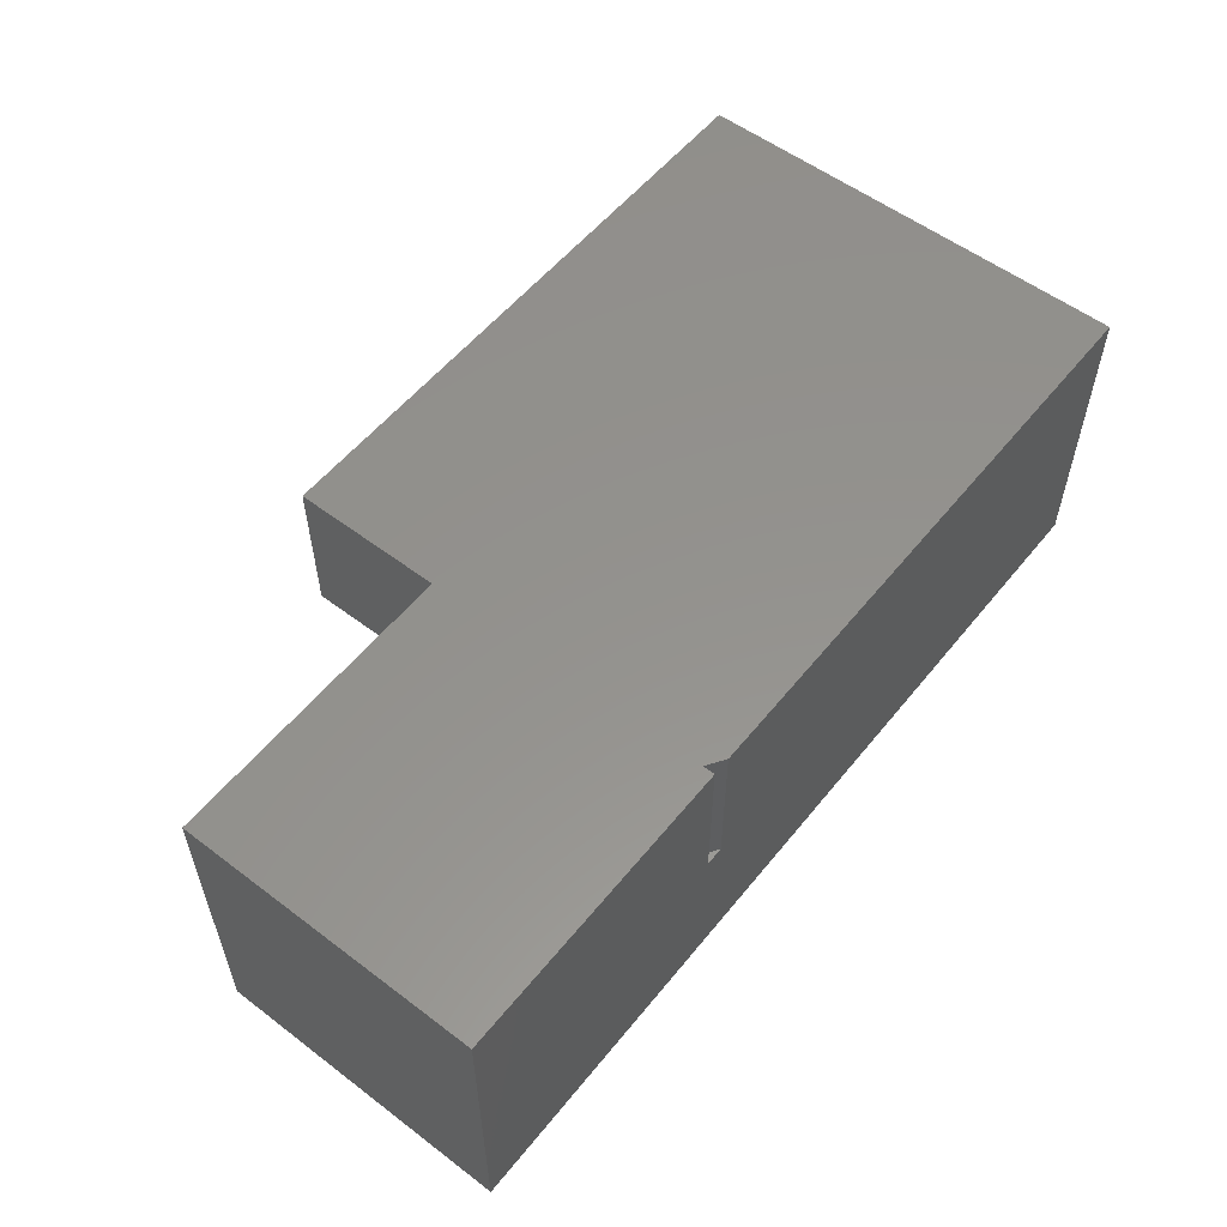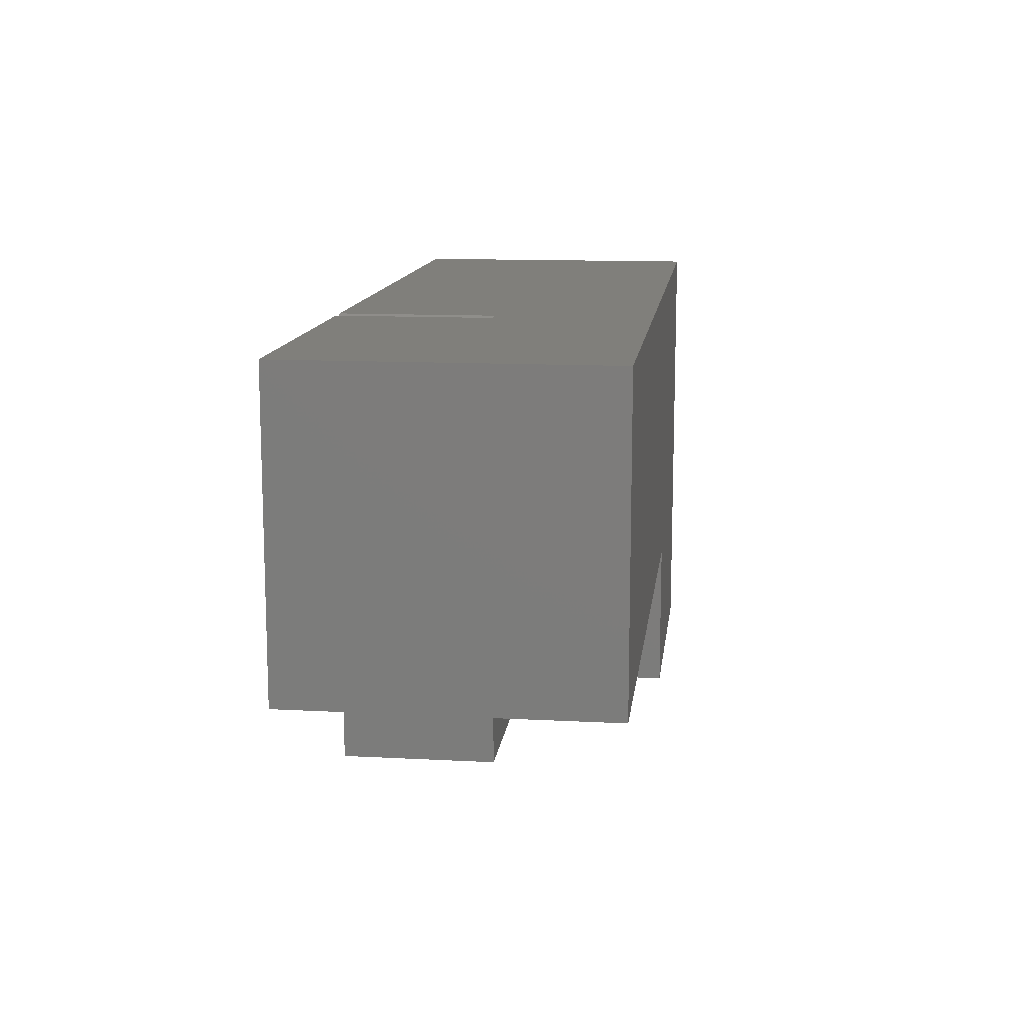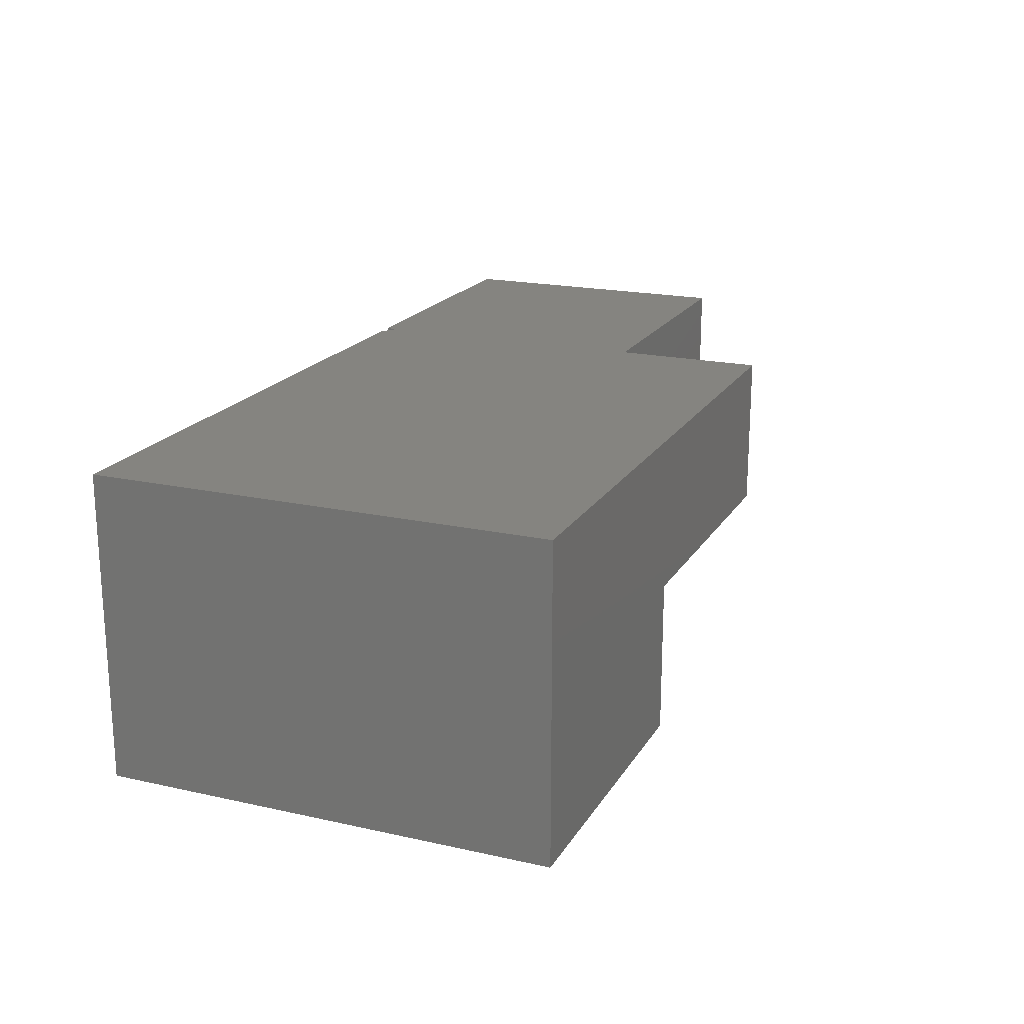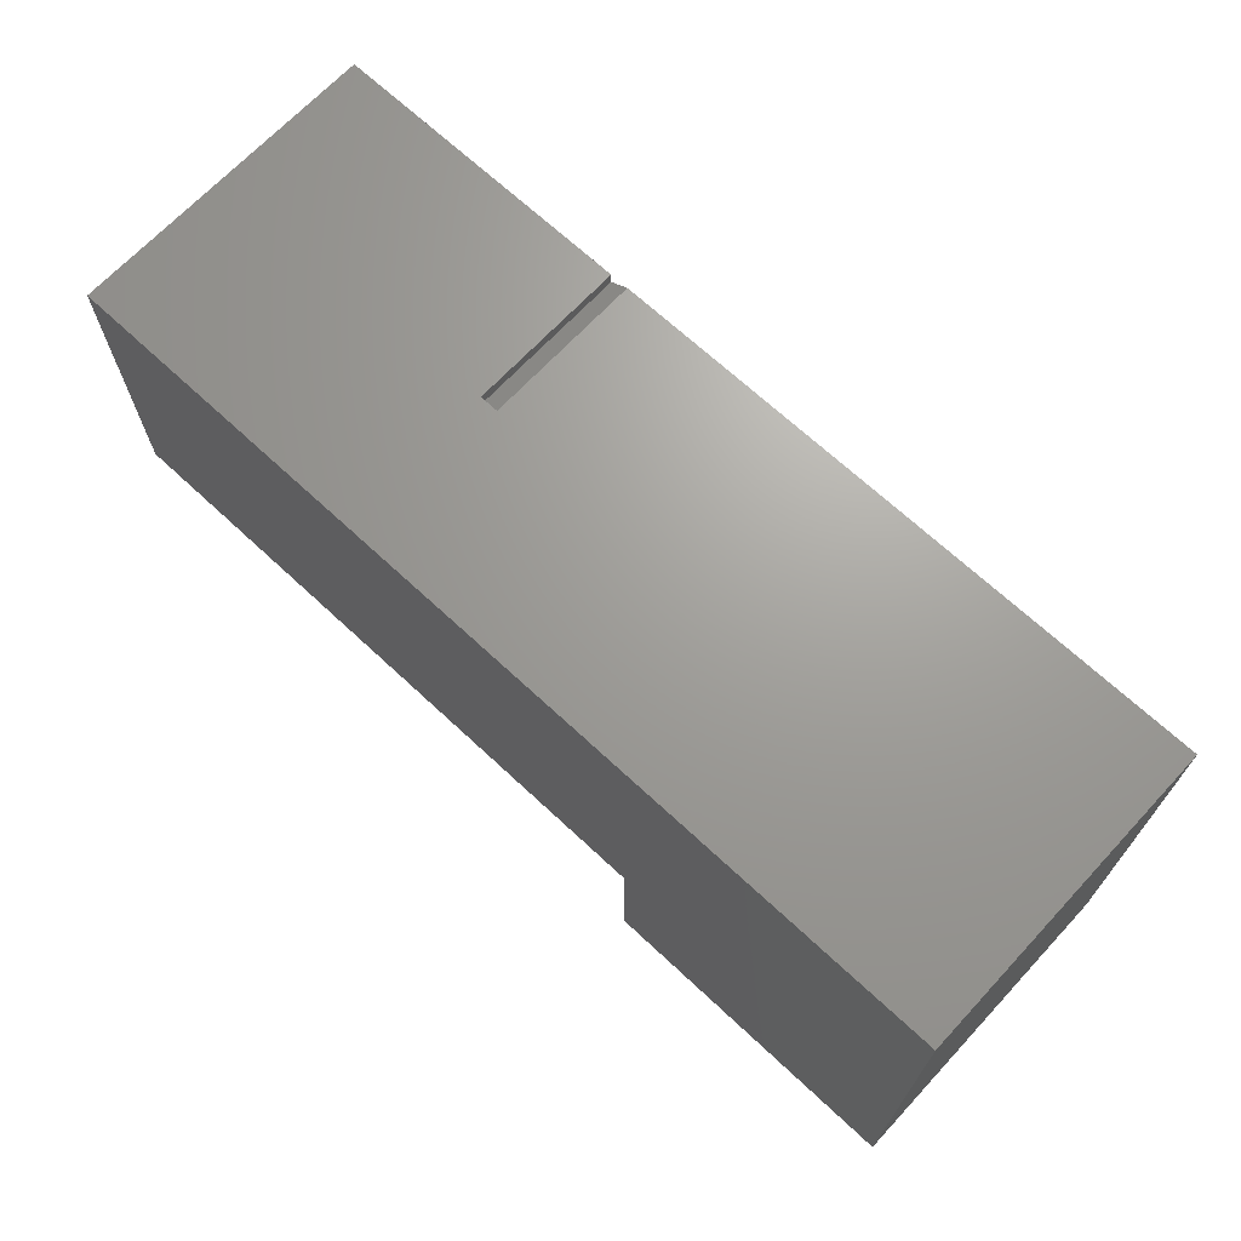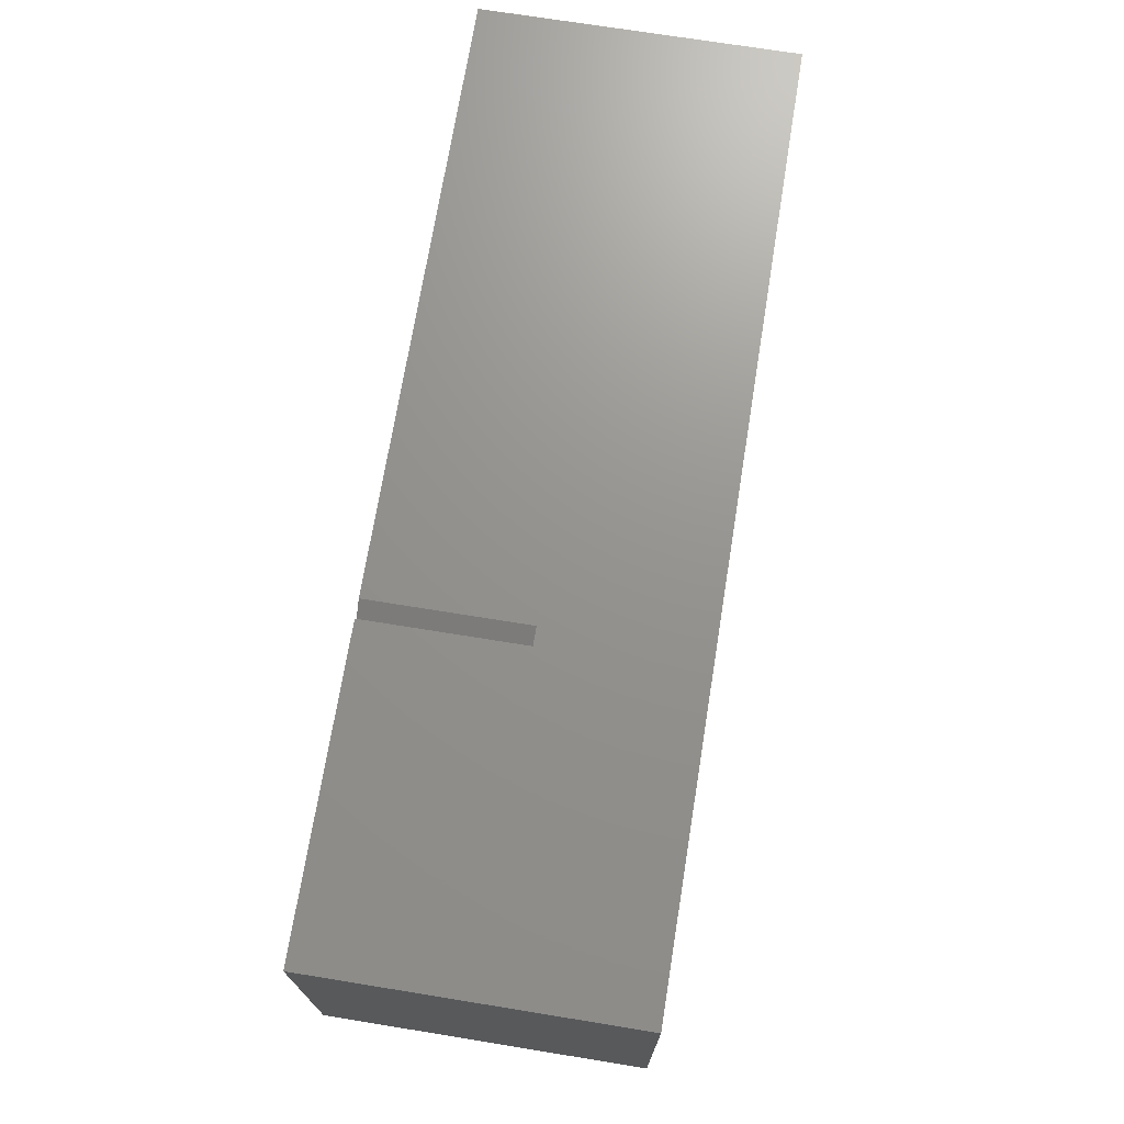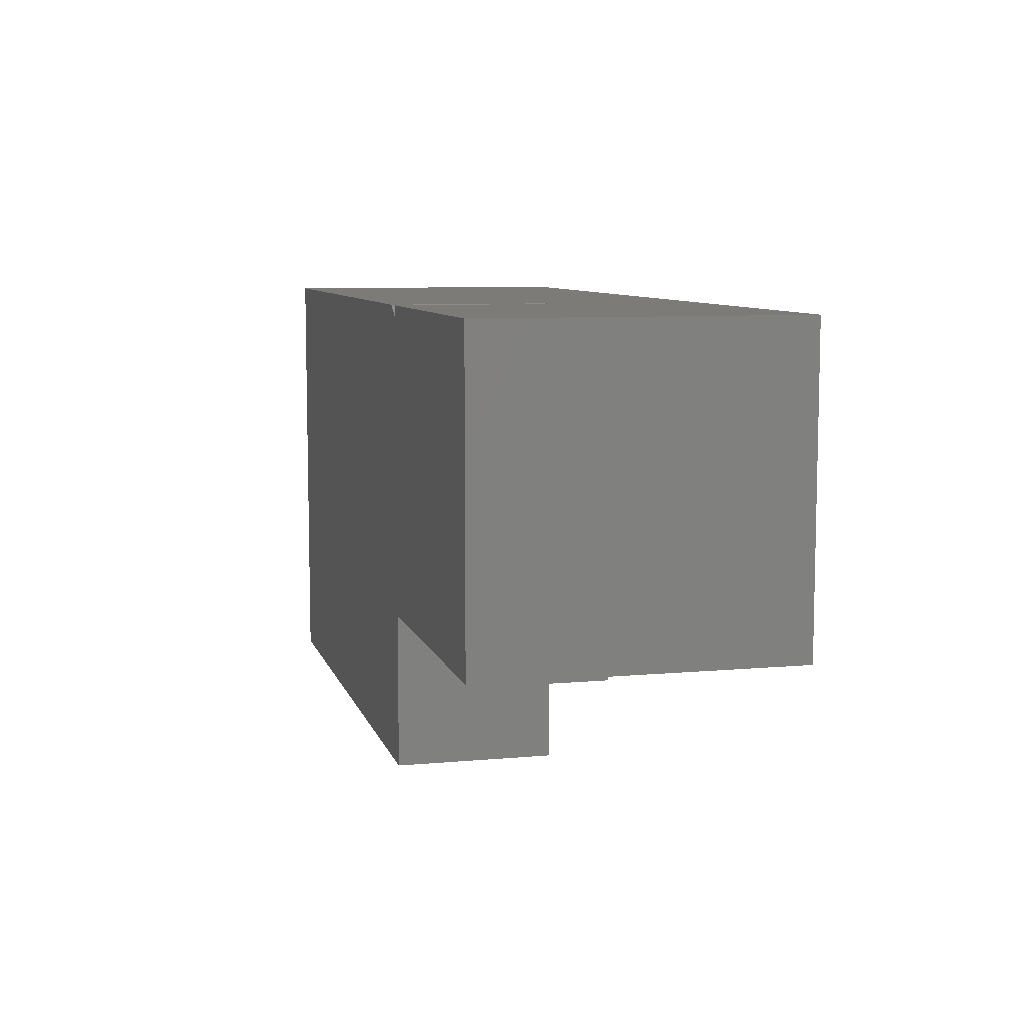
<metadata>
{"format":"stl","ext":"stl","renderer":"f3d","projection":"perspective","resolution":1024,"background":"white","views":[{"elev":55.8,"azim":128.4,"up":"+Z"},{"elev":12.7,"azim":97.0,"up":"+Y"},{"elev":19.4,"azim":-67.4,"up":"+Z"},{"elev":68.6,"azim":-137.0,"up":"+Y"},{"elev":71.3,"azim":99.2,"up":"+Y"},{"elev":8.2,"azim":75.9,"up":"+Y"}]}
</metadata>
<code>
# stl→obj: 22 verts, 40 faces
v -0.4297 2.213e-17 -0.007566
v -0.4297 1.328e-33 -0.4062
v -0.4297 -0.5859 -0.007566
v -0.4297 -0.5859 -0.4062
v 0.75 6.549e-17 -0.4062
v 0.75 -0.3906 -0.4062
v -0.031 -0.3906 -0.4062
v -0.031 -0.5859 -0.4062
v 0.3359 5.357e-17 -0.2069
v 0.3596 5.488e-17 -0.2069
v 0.3596 6.595e-17 -0.007566
v 0.75 8.762e-17 -0.007566
v 0.3359 6.463e-17 -0.007566
v 0.3596 -0.3906 -0.007566
v 0.75 -0.3906 -0.007566
v 0.3596 -0.01562 -0.007566
v 0.3594 -0.5859 -0.007566
v 0.3596 -0.01562 -0.2069
v 0.3594 -0.3906 -0.2069
v -0.031 -0.3906 -0.2069
v -0.031 -0.5859 -0.2069
v 0.3594 -0.5859 -0.2069
f 1 2 3
f 3 2 4
f 2 5 6
f 2 6 7
f 2 7 8
f 2 8 4
f 5 2 9
f 5 9 10
f 5 10 11
f 5 11 12
f 1 13 2
f 2 13 9
f 14 15 16
f 14 16 13
f 14 13 17
f 17 13 3
f 3 13 1
f 15 12 16
f 16 12 11
f 6 5 15
f 15 5 12
f 11 10 16
f 16 10 18
f 18 10 9
f 15 14 6
f 6 14 19
f 6 19 7
f 7 19 20
f 7 20 8
f 8 20 21
f 20 19 21
f 21 19 22
f 19 14 22
f 22 14 17
f 18 9 16
f 16 9 13
f 4 8 3
f 3 8 21
f 3 21 17
f 17 21 22

</code>
